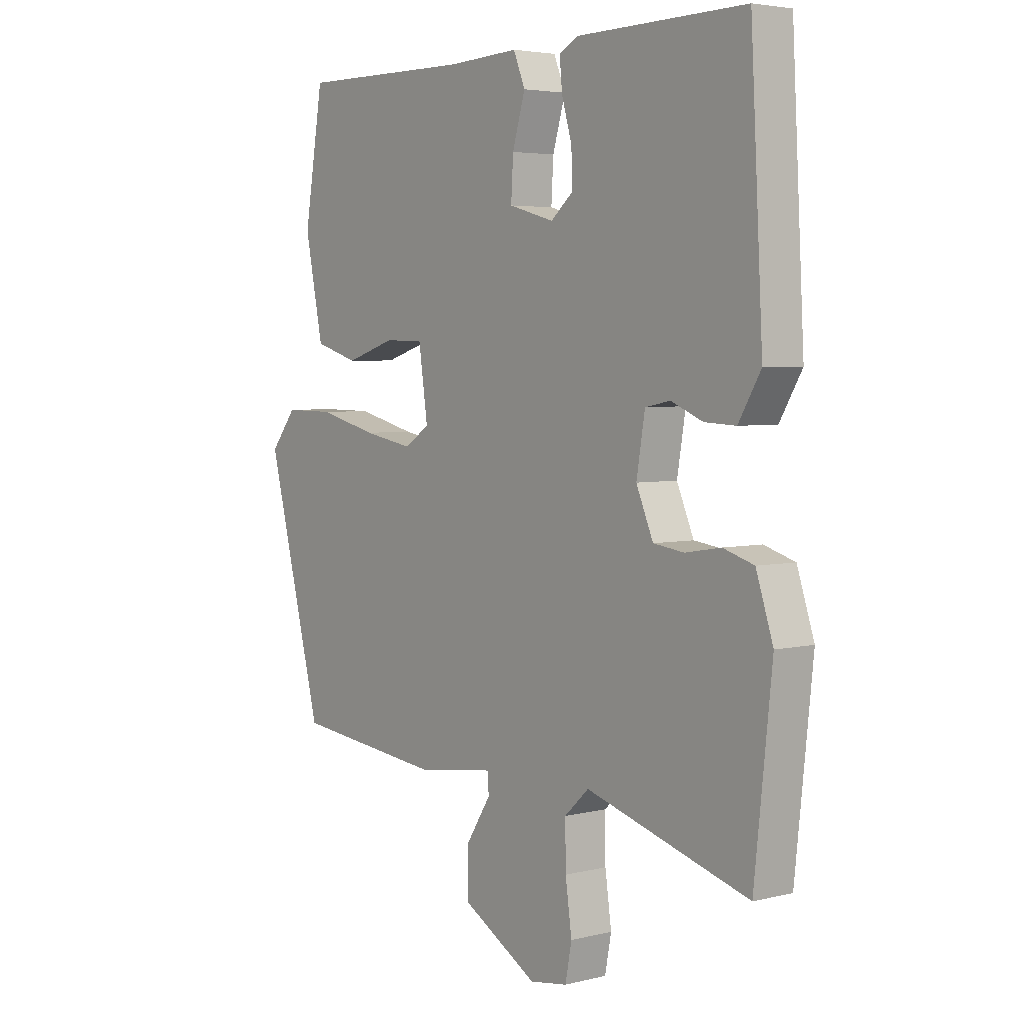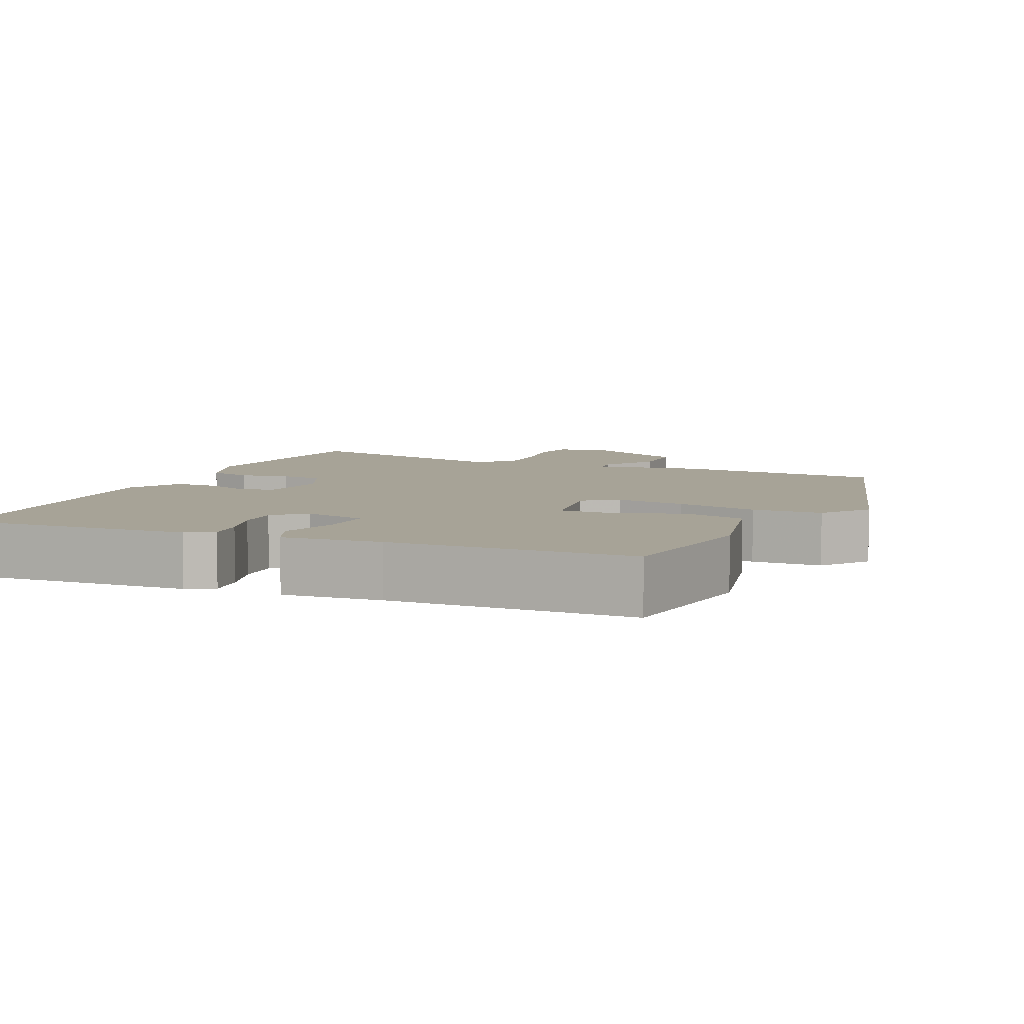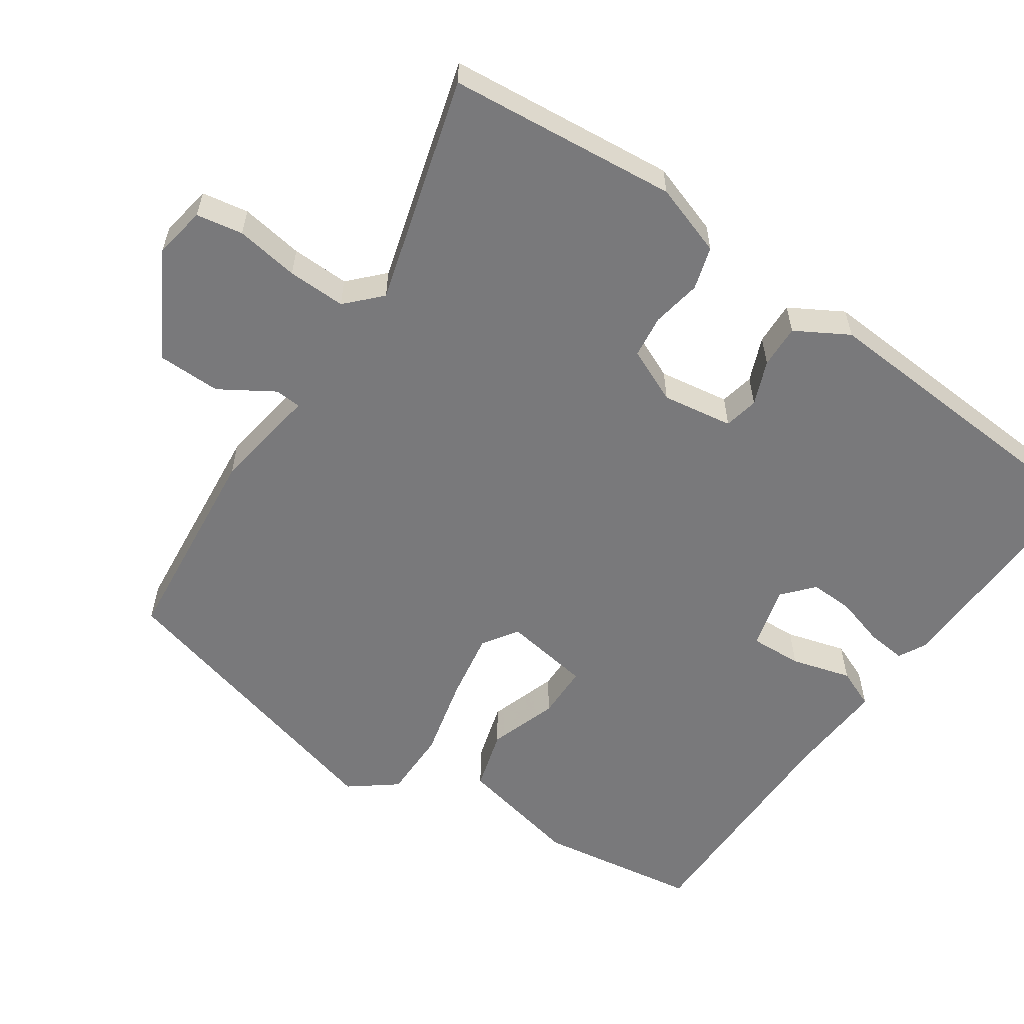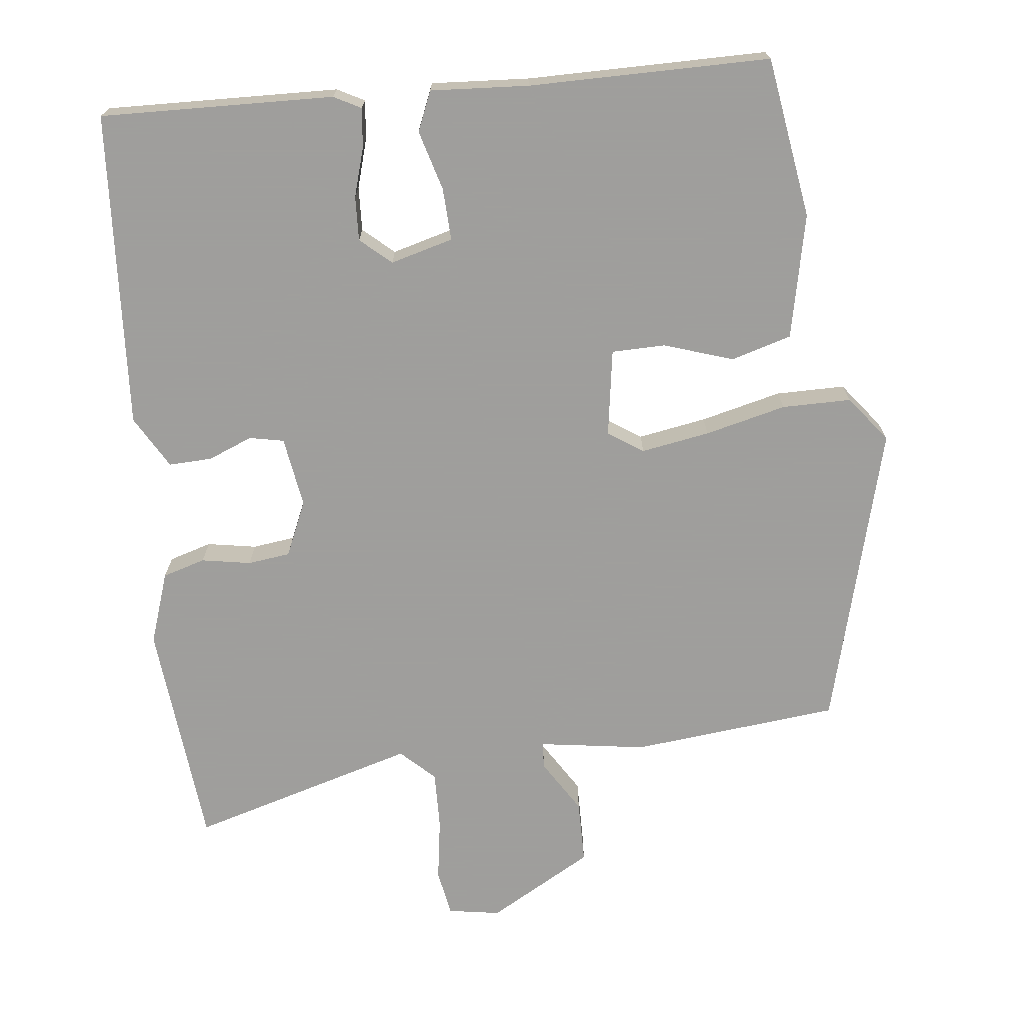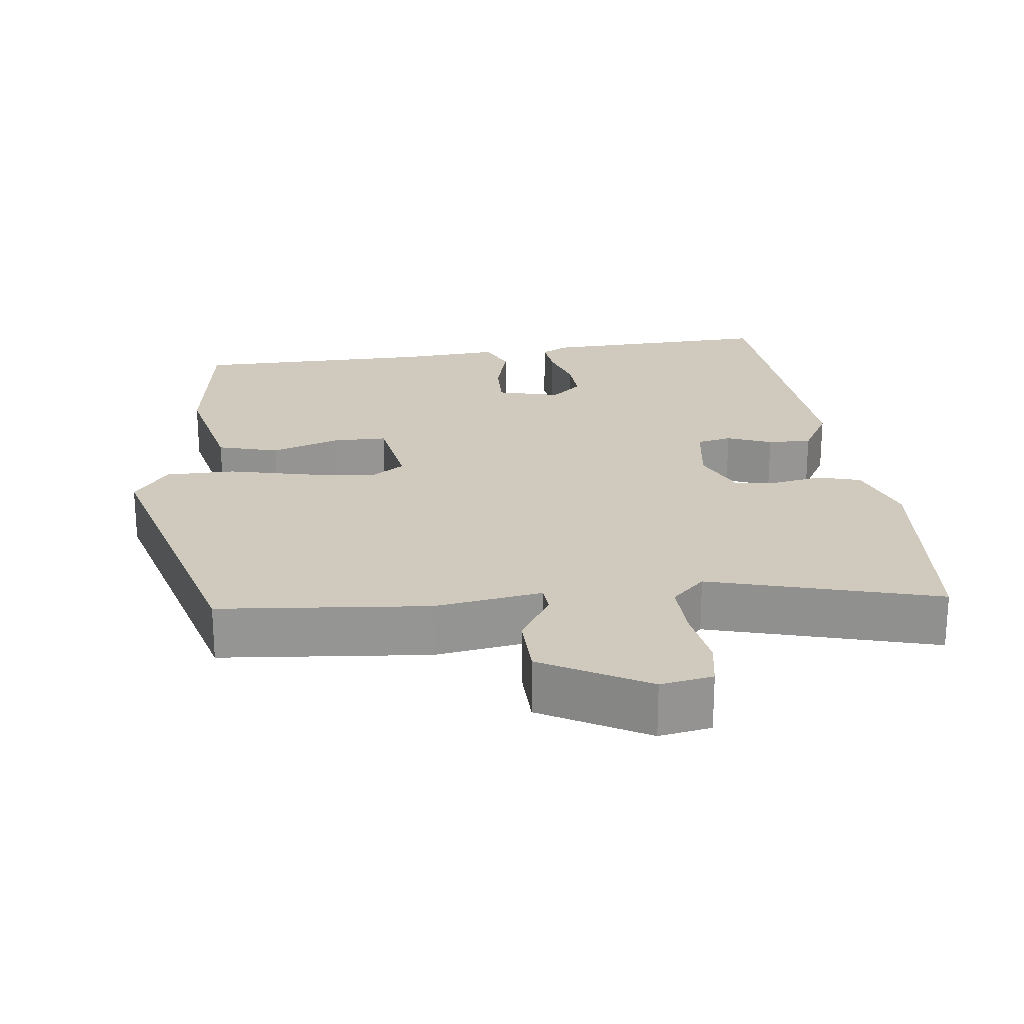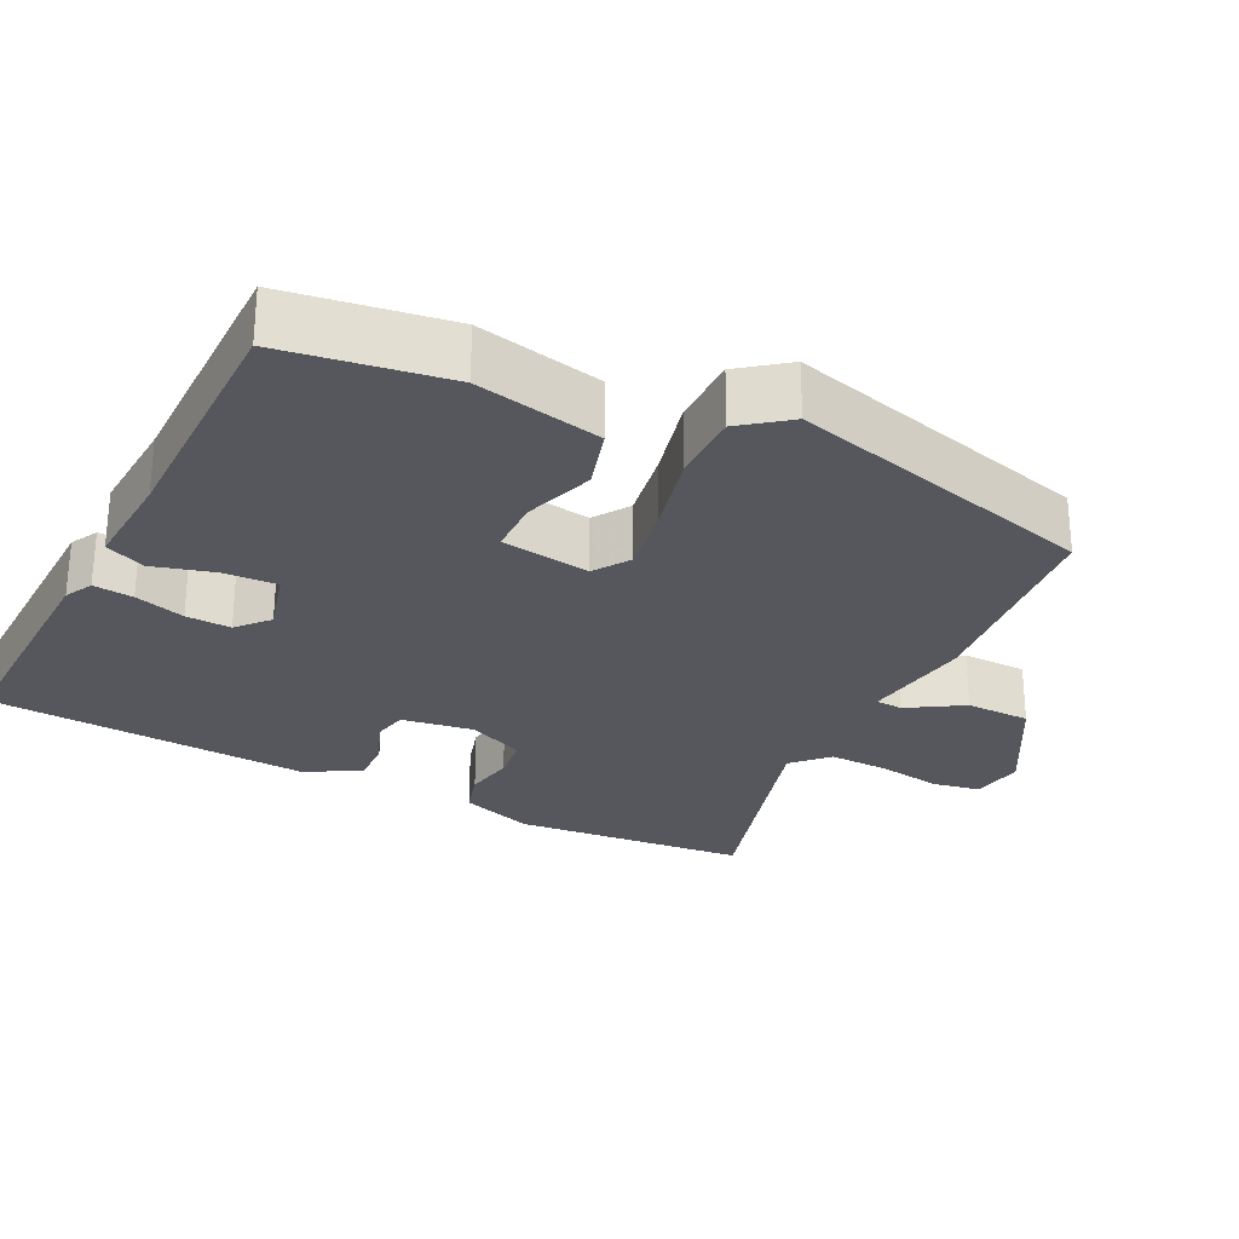
<metadata>
{"format":"obj","ext":"obj","renderer":"f3d","projection":"perspective","resolution":1024,"background":"white","views":[{"elev":4.1,"azim":-128.7,"up":"+Z"},{"elev":6.7,"azim":22.2,"up":"+Y"},{"elev":-57.9,"azim":-125.1,"up":"+Y"},{"elev":-71.1,"azim":5.8,"up":"+Y"},{"elev":22.8,"azim":171.9,"up":"+Y"},{"elev":-27.5,"azim":62.7,"up":"+Y"}]}
</metadata>
<code>
v 0.442 0.07 -0.482
v 0.16 0.07 -0.514
v 0.014 0.07 -0.494
v 0.012 0.07 -0.53
v 0.058 0.07 -0.602
v 0.058 0.07 -0.688
v -0.083 0.07 -0.77
v -0.154 0.07 -0.759
v -0.166 0.07 -0.696
v -0.154 0.07 -0.61
v -0.153 0.07 -0.531
v -0.199 0.07 -0.488
v -0.506 0.07 -0.58
v -0.539 0.07 -0.269
v -0.507 0.07 -0.171
v -0.449 0.07 -0.153
v -0.382 0.07 -0.164
v -0.324 0.07 -0.156
v -0.292 0.07 -0.081
v -0.308 0.07 0.015
v -0.355 0.07 0.024
v -0.415 0.07 -0.001
v -0.474 0.07 -0.004
v -0.516 0.07 0.067
v -0.493 0.07 0.497
v -0.176 0.07 0.491
v -0.139 0.07 0.472
v -0.144 0.07 0.419
v -0.163 0.07 0.352
v -0.165 0.07 0.292
v -0.123 0.07 0.256
v -0.038 0.07 0.28
v -0.042 0.07 0.351
v -0.066 0.07 0.432
v -0.044 0.07 0.486
v 0.09 0.07 0.479
v 0.417 0.07 0.482
v 0.453 0.07 0.264
v 0.419 0.07 0.095
v 0.337 0.07 0.07
v 0.243 0.07 0.1
v 0.17 0.07 0.098
v 0.153 0.07 -0.021
v 0.201 0.07 -0.052
v 0.294 0.07 -0.035
v 0.404 0.07 -0.007
v 0.498 0.07 -0.006
v 0.547 0.07 -0.068
v 0.442 0 -0.482
v 0.16 0 -0.514
v 0.014 0 -0.494
v 0.012 0 -0.53
v 0.058 0 -0.602
v 0.058 0 -0.688
v -0.083 0 -0.77
v -0.154 0 -0.759
v -0.166 0 -0.696
v -0.154 0 -0.61
v -0.153 0 -0.531
v -0.199 0 -0.488
v -0.506 0 -0.58
v -0.539 0 -0.269
v -0.507 0 -0.171
v -0.449 0 -0.153
v -0.382 0 -0.164
v -0.324 0 -0.156
v -0.292 0 -0.081
v -0.308 0 0.015
v -0.355 0 0.024
v -0.415 0 -0.001
v -0.474 0 -0.004
v -0.516 0 0.067
v -0.493 0 0.497
v -0.176 0 0.491
v -0.139 0 0.472
v -0.144 0 0.419
v -0.163 0 0.352
v -0.165 0 0.292
v -0.123 0 0.256
v -0.038 0 0.28
v -0.042 0 0.351
v -0.066 0 0.432
v -0.044 0 0.486
v 0.09 0 0.479
v 0.417 0 0.482
v 0.453 0 0.264
v 0.419 0 0.095
v 0.337 0 0.07
v 0.243 0 0.1
v 0.17 0 0.098
v 0.153 0 -0.021
v 0.201 0 -0.052
v 0.294 0 -0.035
v 0.404 0 -0.007
v 0.498 0 -0.006
v 0.547 0 -0.068
f 1 2 3
f 48 1 3
f 47 48 3
f 46 47 3
f 45 46 3
f 44 45 3
f 43 44 3
f 42 43 3
f 39 40 41
f 38 39 41
f 37 38 41
f 36 37 41
f 36 41 42
f 35 36 42
f 34 35 42
f 33 34 42
f 32 33 42 3
f 27 28 29
f 26 27 29
f 25 26 29
f 24 25 29
f 23 24 29
f 22 23 29
f 21 22 29
f 20 21 29 30
f 19 20 30 31
f 15 16 17
f 14 15 17
f 13 14 17
f 12 13 17
f 11 12 17 18
f 8 9 10
f 7 8 10
f 6 7 10
f 5 6 10
f 4 5 10
f 4 10 11
f 19 31 32
f 18 19 32
f 11 18 32
f 4 11 32
f 3 4 32
f 51 50 49
f 51 49 96
f 51 96 95
f 51 95 94
f 51 94 93
f 51 93 92
f 51 92 91
f 51 91 90
f 89 88 87
f 89 87 86
f 89 86 85
f 89 85 84
f 90 89 84
f 90 84 83
f 90 83 82
f 90 82 81
f 51 90 81 80
f 77 76 75
f 77 75 74
f 77 74 73
f 77 73 72
f 77 72 71
f 77 71 70
f 77 70 69
f 78 77 69 68
f 79 78 68 67
f 65 64 63
f 65 63 62
f 65 62 61
f 65 61 60
f 66 65 60 59
f 58 57 56
f 58 56 55
f 58 55 54
f 58 54 53
f 58 53 52
f 59 58 52
f 80 79 67
f 80 67 66
f 80 66 59
f 80 59 52
f 80 52 51
f 1 49 50 2
f 2 50 51 3
f 3 51 52 4
f 4 52 53 5
f 5 53 54 6
f 6 54 55 7
f 7 55 56 8
f 8 56 57 9
f 9 57 58 10
f 10 58 59 11
f 11 59 60 12
f 12 60 61 13
f 13 61 62 14
f 14 62 63 15
f 15 63 64 16
f 16 64 65 17
f 17 65 66 18
f 18 66 67 19
f 19 67 68 20
f 20 68 69 21
f 21 69 70 22
f 22 70 71 23
f 23 71 72 24
f 24 72 73 25
f 25 73 74 26
f 26 74 75 27
f 27 75 76 28
f 28 76 77 29
f 29 77 78 30
f 30 78 79 31
f 31 79 80 32
f 32 80 81 33
f 33 81 82 34
f 34 82 83 35
f 35 83 84 36
f 36 84 85 37
f 37 85 86 38
f 38 86 87 39
f 39 87 88 40
f 40 88 89 41
f 41 89 90 42
f 42 90 91 43
f 43 91 92 44
f 44 92 93 45
f 45 93 94 46
f 46 94 95 47
f 47 95 96 48
f 48 96 49 1

</code>
